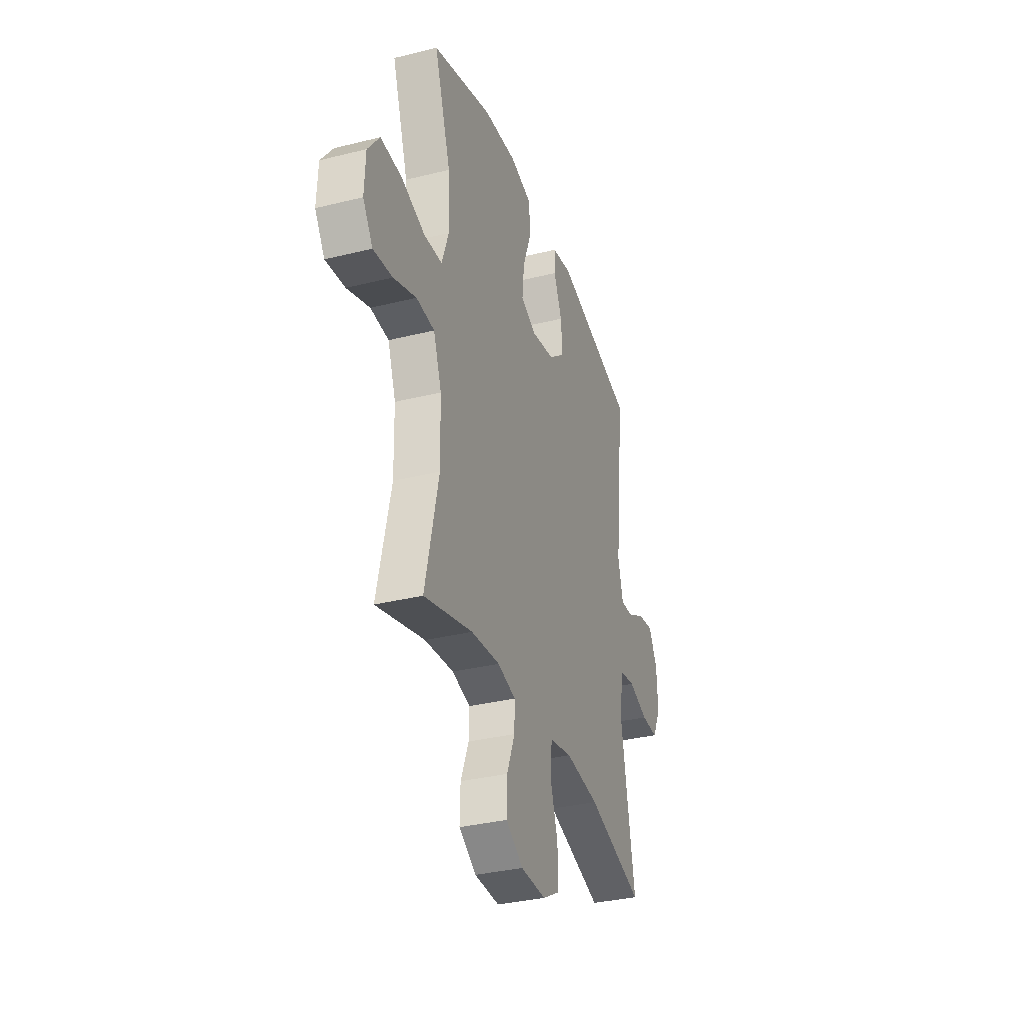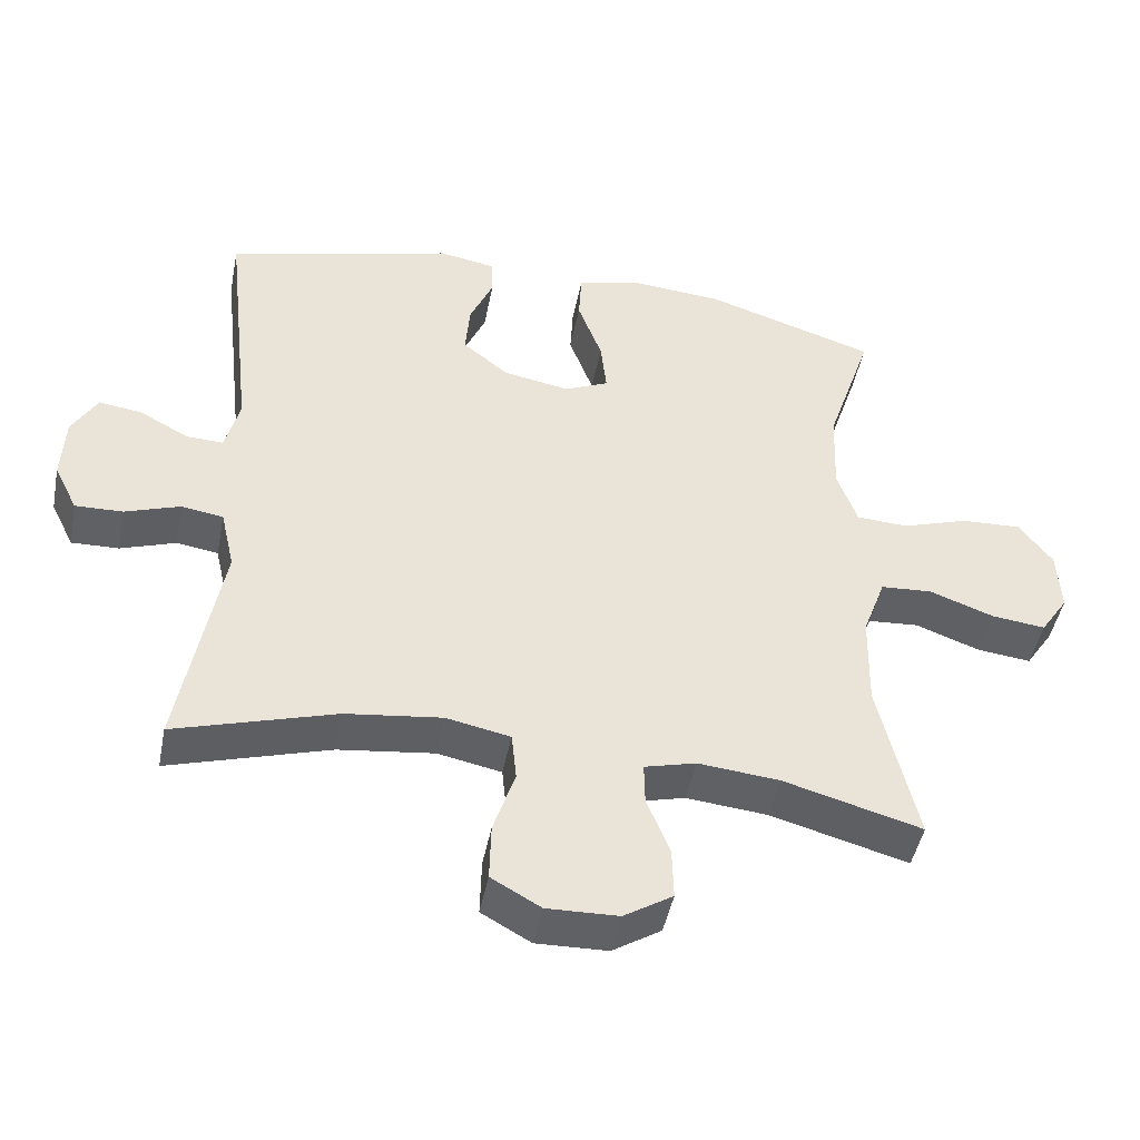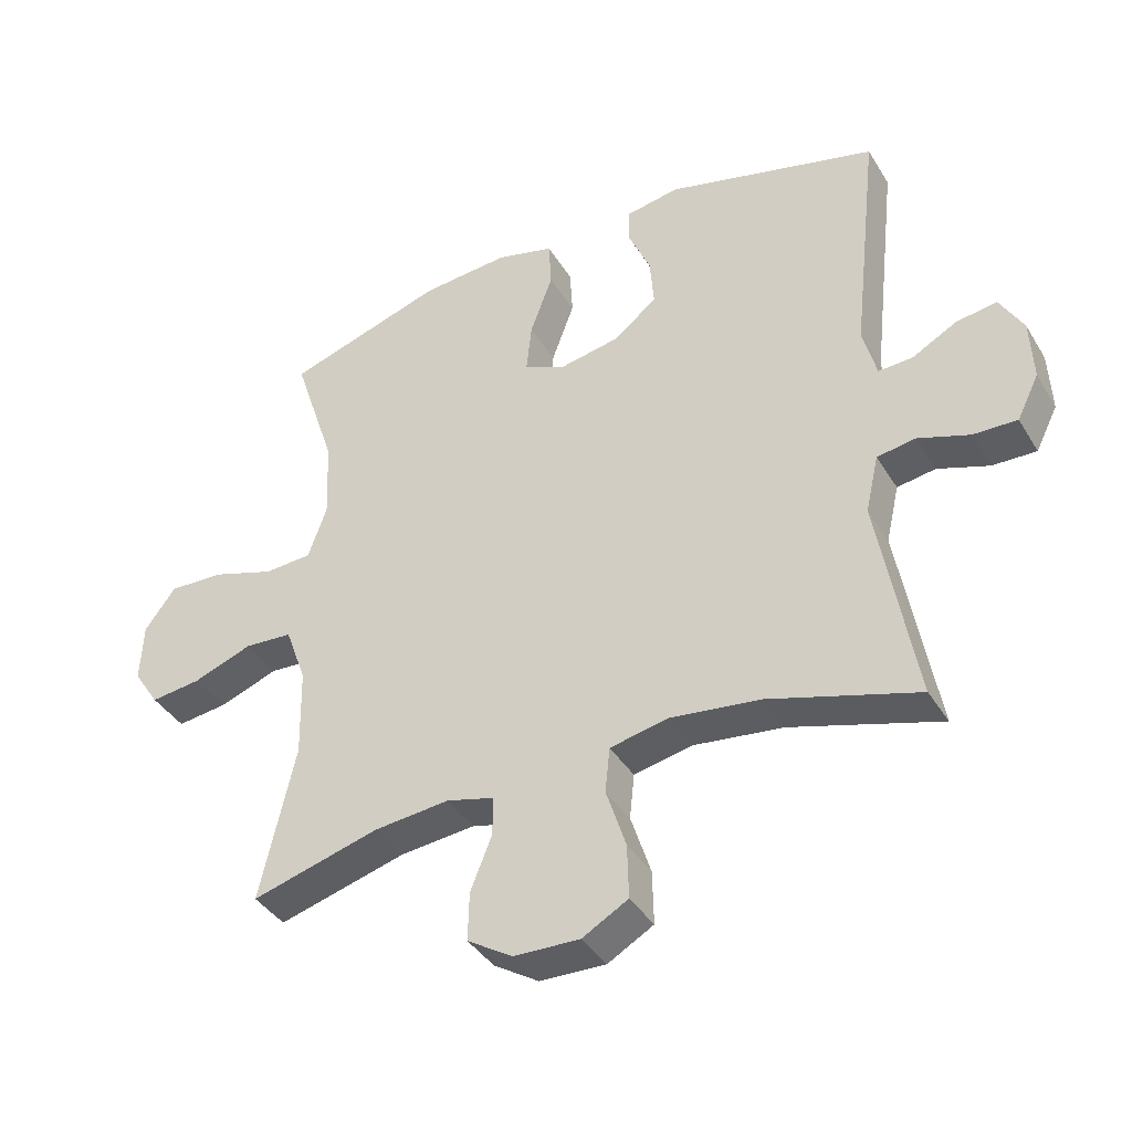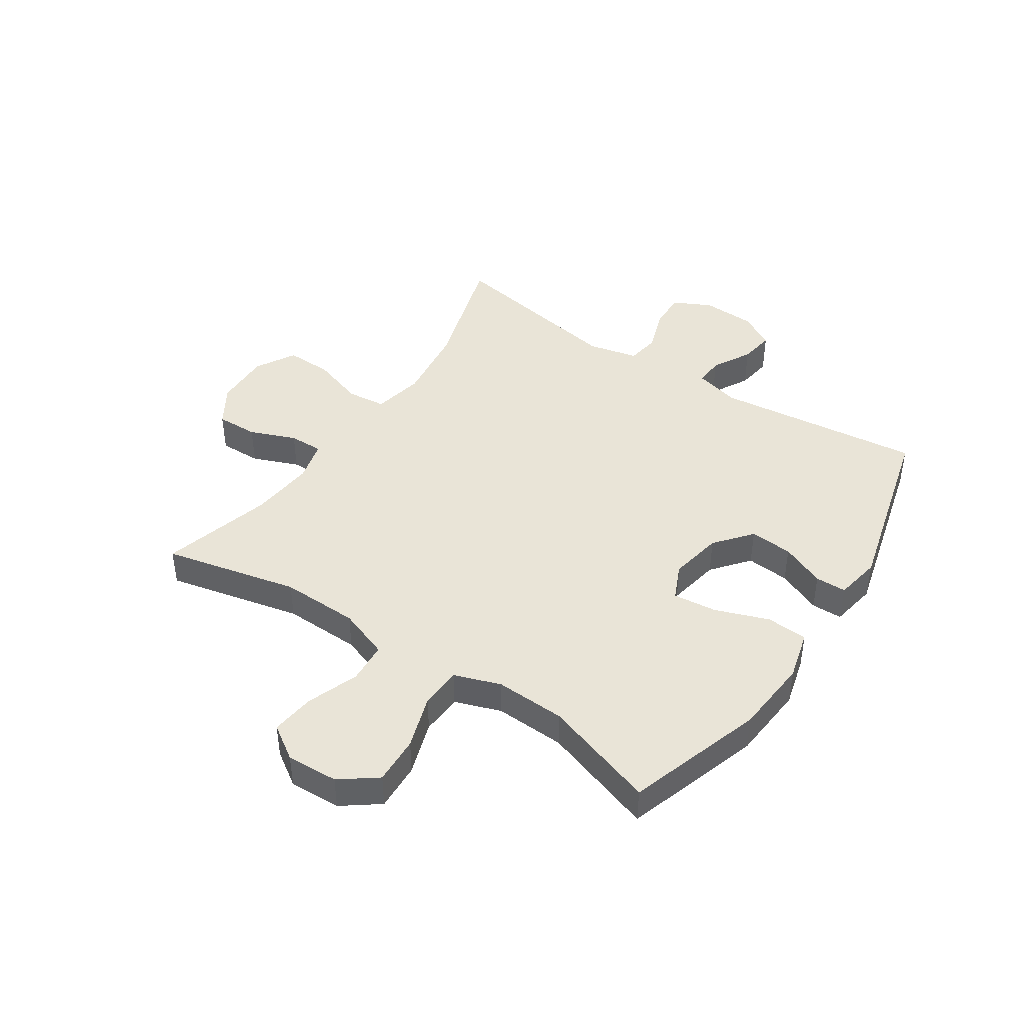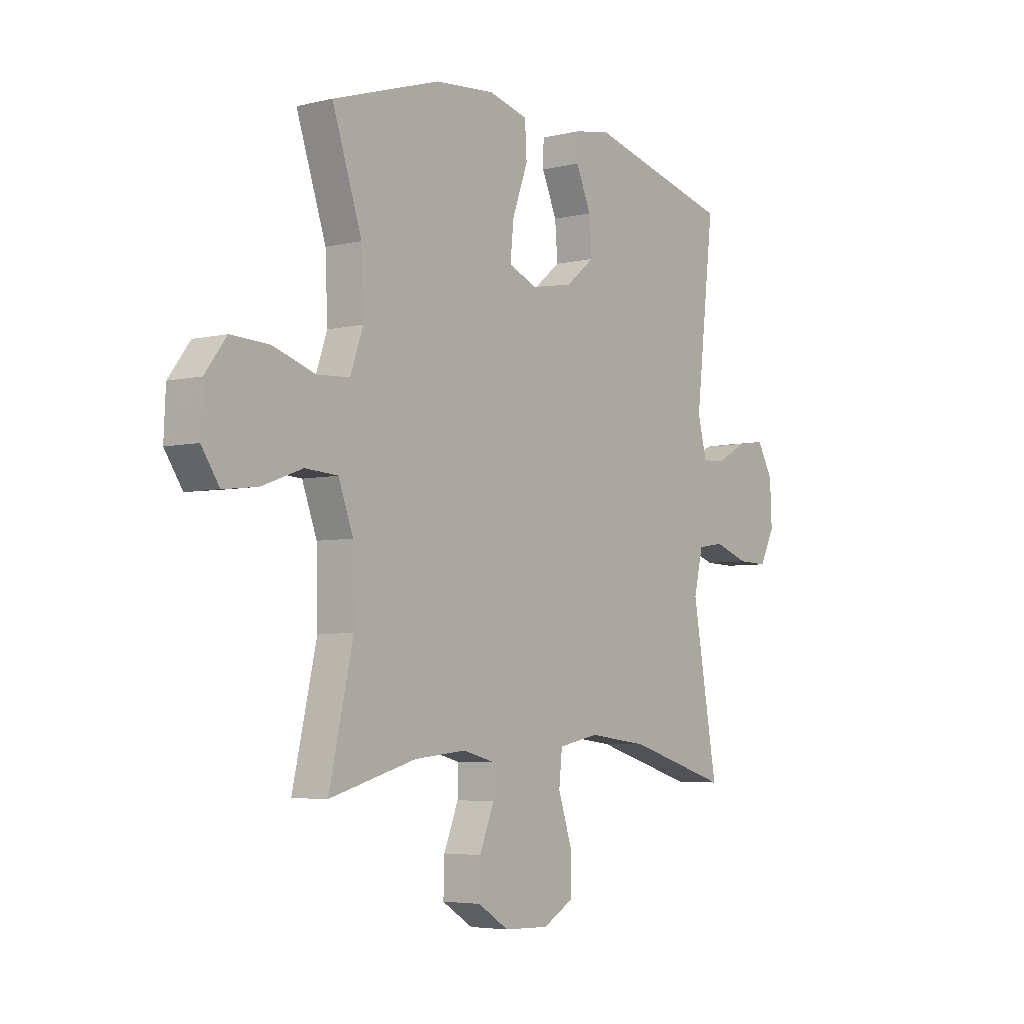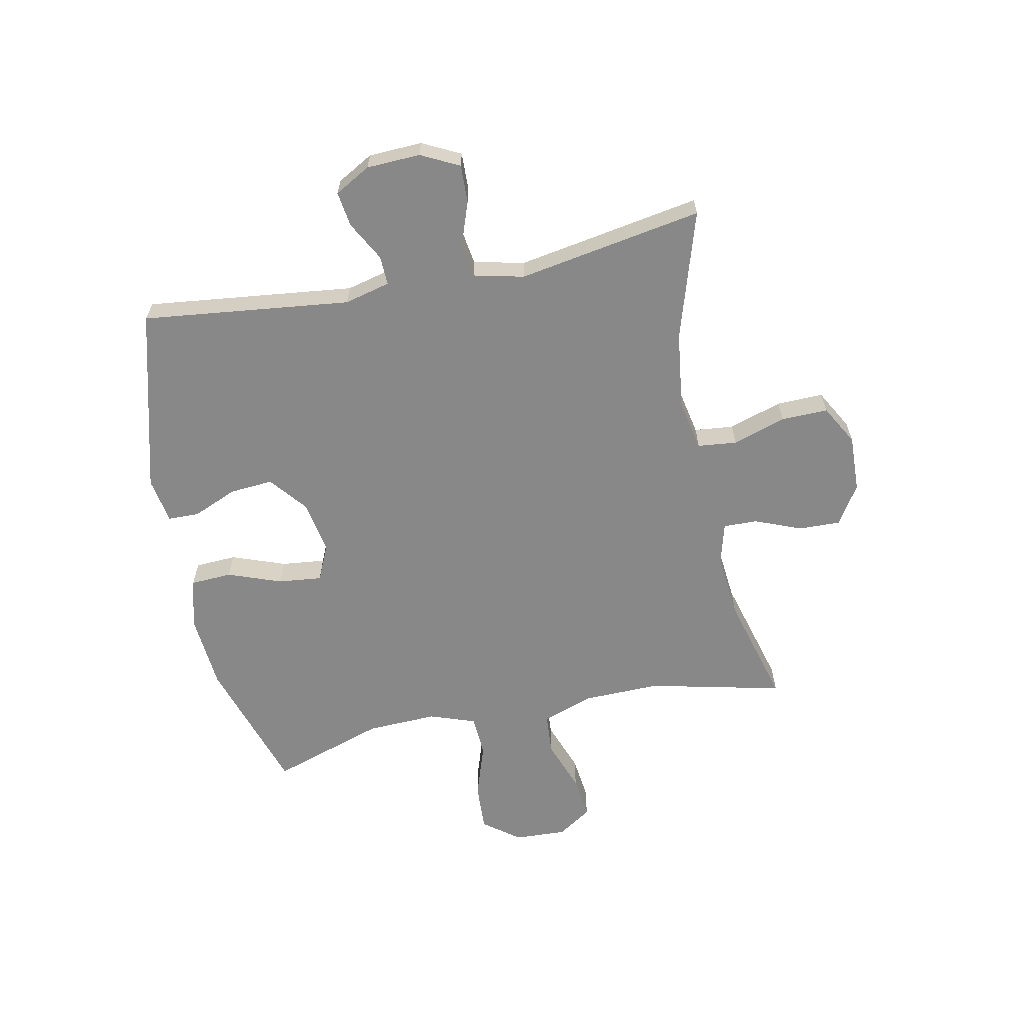
<metadata>
{"format":"obj","ext":"obj","renderer":"f3d","projection":"perspective","resolution":1024,"background":"white","views":[{"elev":-33.7,"azim":-71.3,"up":"+Z"},{"elev":-46.5,"azim":168.9,"up":"+Z"},{"elev":-39.5,"azim":28.5,"up":"+Z"},{"elev":43.5,"azim":-56.3,"up":"+Y"},{"elev":-4.8,"azim":-52.5,"up":"+Z"},{"elev":-62.7,"azim":101.4,"up":"+Y"}]}
</metadata>
<code>
v 0.5 0.07 0.5
v 0.459 0.07 0.139
v 0.479 0.07 0.06
v 0.53 0.07 0.062
v 0.598 0.07 0.099
v 0.659 0.07 0.108
v 0.694 0.07 0.046
v 0.698 0.07 -0.047
v 0.665 0.07 -0.113
v 0.599 0.07 -0.111
v 0.522 0.07 -0.084
v 0.464 0.07 -0.093
v 0.444 0.07 -0.18
v 0.5 0.07 -0.5
v 0.277 0.07 -0.432
v 0.143 0.07 -0.415
v 0.054 0.07 -0.433
v 0.047 0.07 -0.501
v 0.077 0.07 -0.593
v 0.079 0.07 -0.674
v 0.01 0.07 -0.713
v -0.089 0.07 -0.71
v -0.157 0.07 -0.667
v -0.155 0.07 -0.594
v -0.123 0.07 -0.514
v -0.122 0.07 -0.455
v -0.194 0.07 -0.436
v -0.308 0.07 -0.447
v -0.5 0.07 -0.5
v -0.447 0.07 -0.266
v -0.45 0.07 -0.131
v -0.482 0.07 -0.043
v -0.554 0.07 -0.038
v -0.644 0.07 -0.071
v -0.72 0.07 -0.08
v -0.759 0.07 -0.021
v -0.755 0.07 0.069
v -0.708 0.07 0.132
v -0.624 0.07 0.128
v -0.53 0.07 0.097
v -0.458 0.07 0.101
v -0.43 0.07 0.181
v -0.435 0.07 0.303
v -0.5 0.07 0.5
v -0.262 0.07 0.576
v -0.129 0.07 0.587
v -0.042 0.07 0.564
v -0.038 0.07 0.492
v -0.072 0.07 0.399
v -0.08 0.07 0.323
v -0.018 0.07 0.295
v 0.075 0.07 0.312
v 0.139 0.07 0.364
v 0.133 0.07 0.439
v 0.1 0.07 0.516
v 0.101 0.07 0.57
v 0.181 0.07 0.584
v 0.5 0 0.5
v 0.459 0 0.139
v 0.479 0 0.06
v 0.53 0 0.062
v 0.598 0 0.099
v 0.659 0 0.108
v 0.694 0 0.046
v 0.698 0 -0.047
v 0.665 0 -0.113
v 0.599 0 -0.111
v 0.522 0 -0.084
v 0.464 0 -0.093
v 0.444 0 -0.18
v 0.5 0 -0.5
v 0.277 0 -0.432
v 0.143 0 -0.415
v 0.054 0 -0.433
v 0.047 0 -0.501
v 0.077 0 -0.593
v 0.079 0 -0.674
v 0.01 0 -0.713
v -0.089 0 -0.71
v -0.157 0 -0.667
v -0.155 0 -0.594
v -0.123 0 -0.514
v -0.122 0 -0.455
v -0.194 0 -0.436
v -0.308 0 -0.447
v -0.5 0 -0.5
v -0.447 0 -0.266
v -0.45 0 -0.131
v -0.482 0 -0.043
v -0.554 0 -0.038
v -0.644 0 -0.071
v -0.72 0 -0.08
v -0.759 0 -0.021
v -0.755 0 0.069
v -0.708 0 0.132
v -0.624 0 0.128
v -0.53 0 0.097
v -0.458 0 0.101
v -0.43 0 0.181
v -0.435 0 0.303
v -0.5 0 0.5
v -0.262 0 0.576
v -0.129 0 0.587
v -0.042 0 0.564
v -0.038 0 0.492
v -0.072 0 0.399
v -0.08 0 0.323
v -0.018 0 0.295
v 0.075 0 0.312
v 0.139 0 0.364
v 0.133 0 0.439
v 0.1 0 0.516
v 0.101 0 0.57
v 0.181 0 0.584
f 54 55 56 57
f 53 54 57 1
f 52 53 1 2
f 51 52 2 3
f 50 51 3
f 46 47 48 49
f 46 49 50
f 43 44 45 46
f 42 43 46 50
f 41 42 50 3
f 37 38 39 40
f 37 40 41 3
f 33 34 35 36
f 32 33 36 37
f 28 29 30
f 27 28 30 31
f 26 27 31 32
f 22 23 24 25
f 22 25 26
f 21 22 26
f 18 19 20 21
f 17 18 21 26
f 16 17 26 32
f 13 14 15
f 12 13 15 16
f 8 9 10 11
f 8 11 12
f 7 8 12
f 4 5 6 7
f 3 4 7 12
f 32 37 3 12
f 12 16 32
f 114 113 112 111
f 58 114 111 110
f 59 58 110 109
f 60 59 109 108
f 60 108 107
f 106 105 104 103
f 107 106 103
f 103 102 101 100
f 107 103 100 99
f 60 107 99 98
f 97 96 95 94
f 60 98 97 94
f 93 92 91 90
f 94 93 90 89
f 87 86 85
f 88 87 85 84
f 89 88 84 83
f 82 81 80 79
f 83 82 79
f 83 79 78
f 78 77 76 75
f 83 78 75 74
f 89 83 74 73
f 72 71 70
f 73 72 70 69
f 68 67 66 65
f 69 68 65
f 69 65 64
f 64 63 62 61
f 69 64 61 60
f 69 60 94 89
f 89 73 69
f 1 58 59 2
f 2 59 60 3
f 3 60 61 4
f 4 61 62 5
f 5 62 63 6
f 6 63 64 7
f 7 64 65 8
f 8 65 66 9
f 9 66 67 10
f 10 67 68 11
f 11 68 69 12
f 12 69 70 13
f 13 70 71 14
f 14 71 72 15
f 15 72 73 16
f 16 73 74 17
f 17 74 75 18
f 18 75 76 19
f 19 76 77 20
f 20 77 78 21
f 21 78 79 22
f 22 79 80 23
f 23 80 81 24
f 24 81 82 25
f 25 82 83 26
f 26 83 84 27
f 27 84 85 28
f 28 85 86 29
f 29 86 87 30
f 30 87 88 31
f 31 88 89 32
f 32 89 90 33
f 33 90 91 34
f 34 91 92 35
f 35 92 93 36
f 36 93 94 37
f 37 94 95 38
f 38 95 96 39
f 39 96 97 40
f 40 97 98 41
f 41 98 99 42
f 42 99 100 43
f 43 100 101 44
f 44 101 102 45
f 45 102 103 46
f 46 103 104 47
f 47 104 105 48
f 48 105 106 49
f 49 106 107 50
f 50 107 108 51
f 51 108 109 52
f 52 109 110 53
f 53 110 111 54
f 54 111 112 55
f 55 112 113 56
f 56 113 114 57
f 57 114 58 1

</code>
